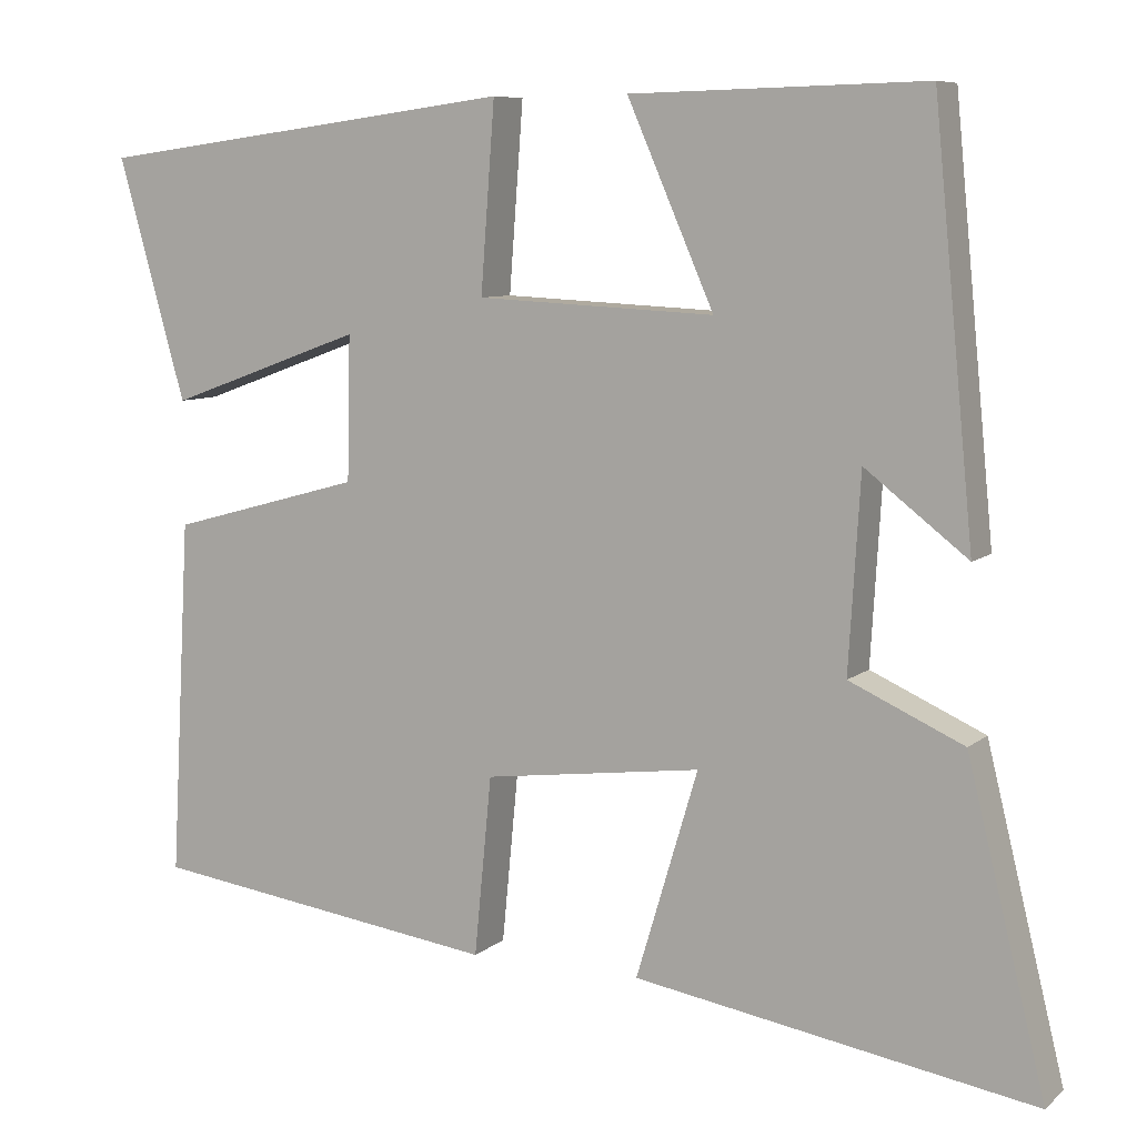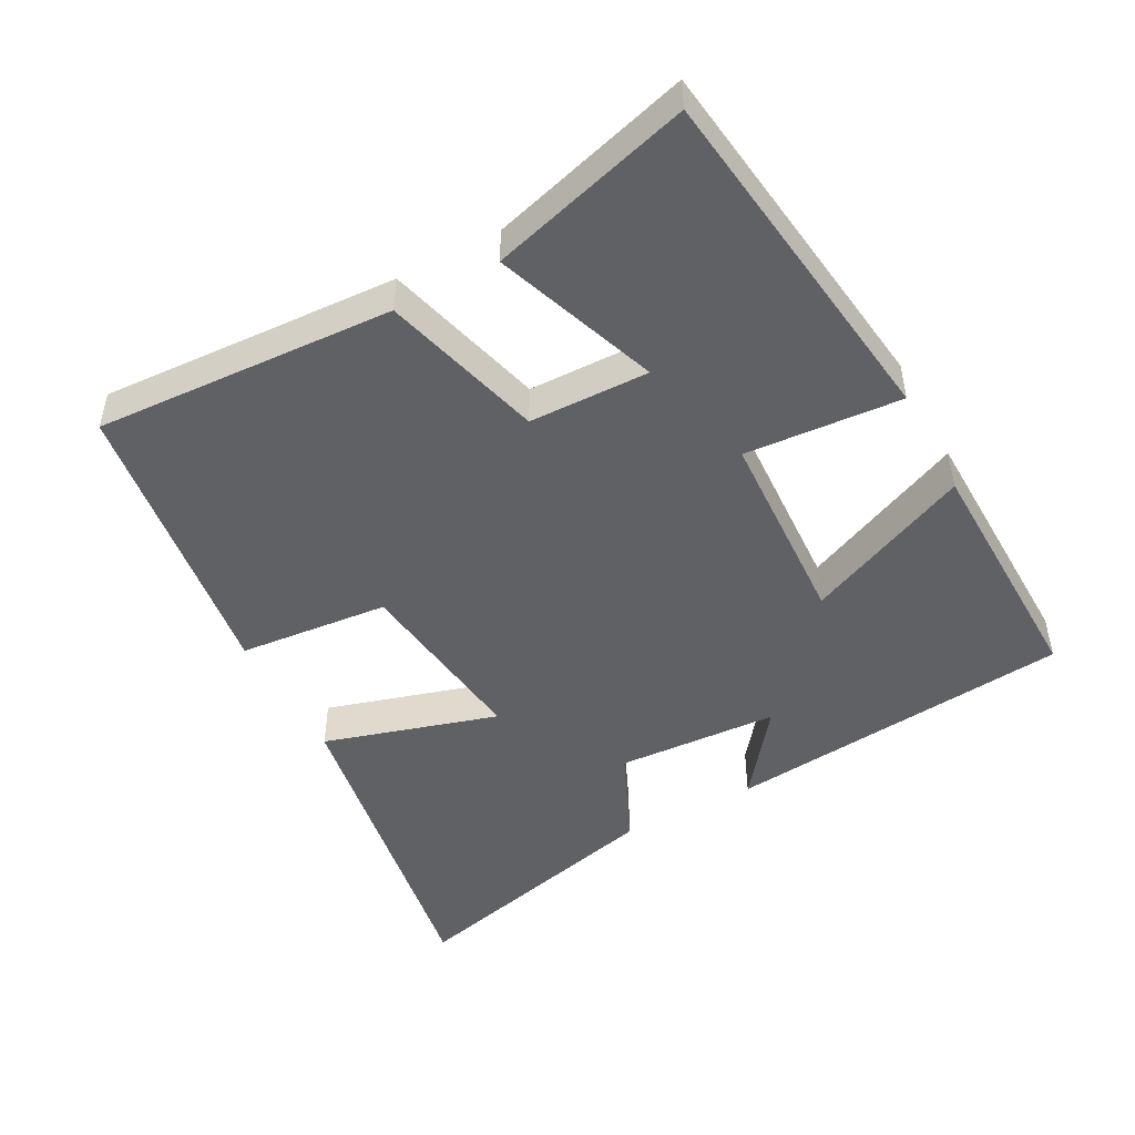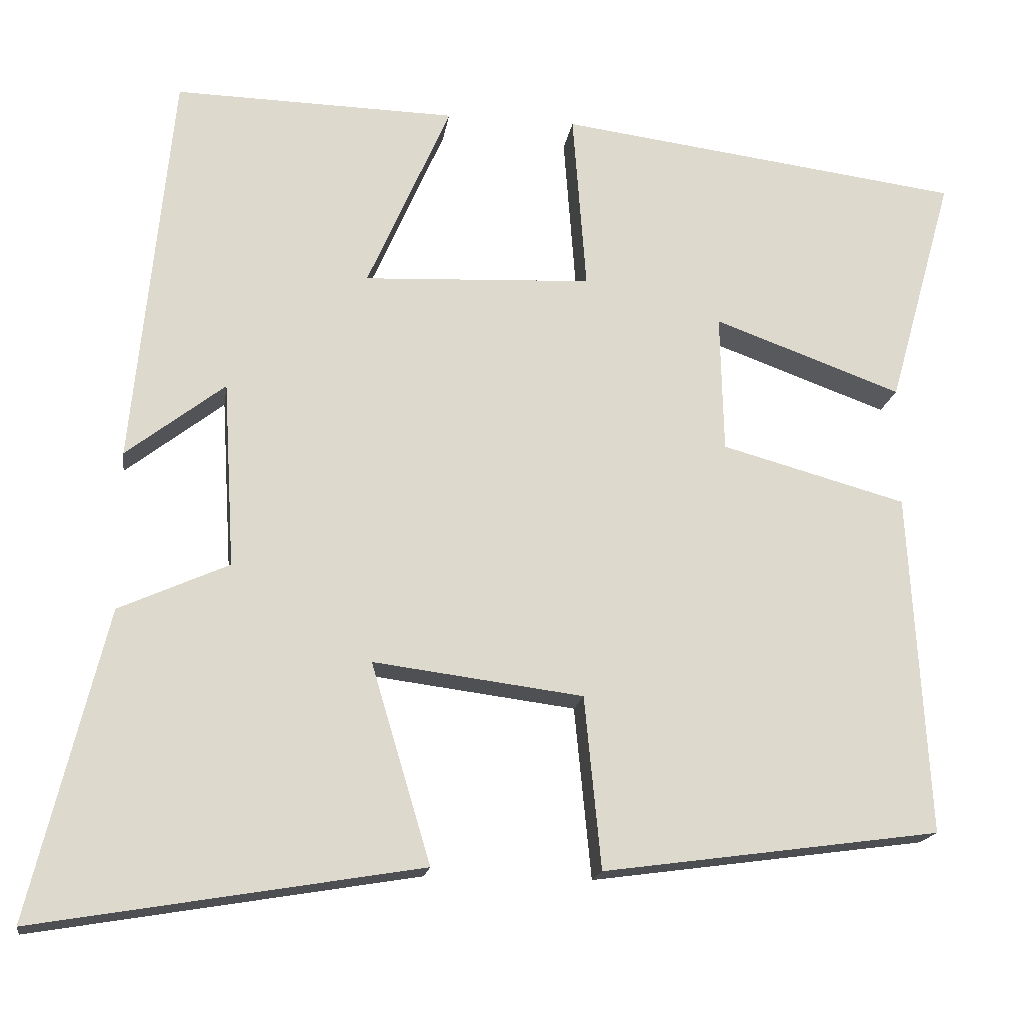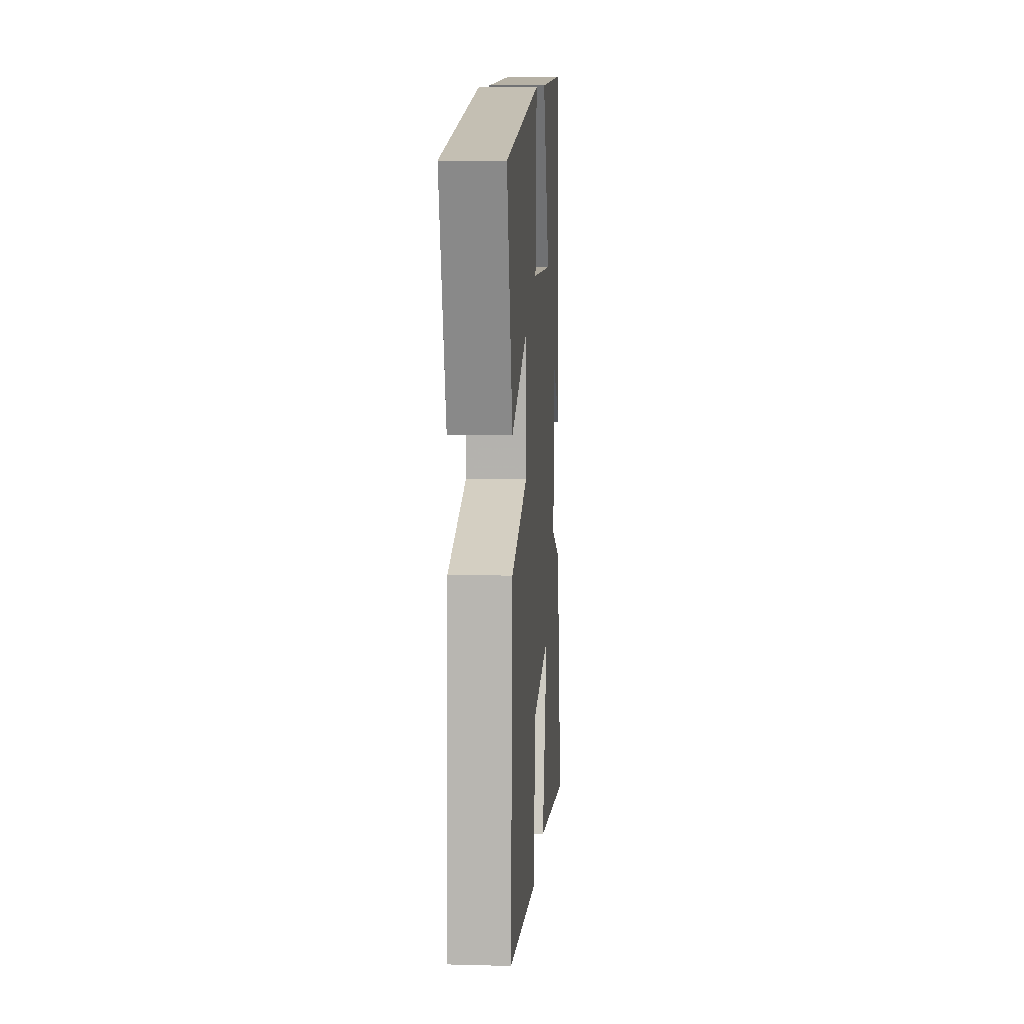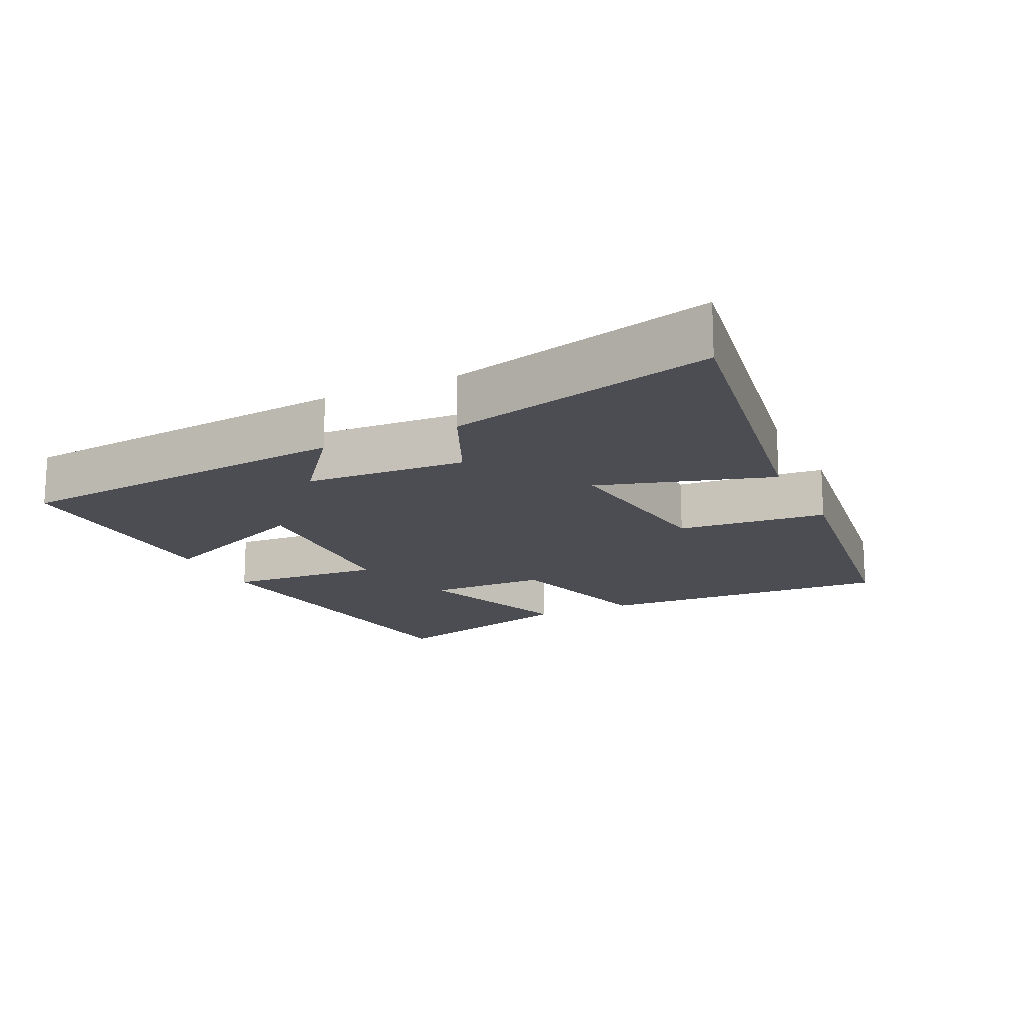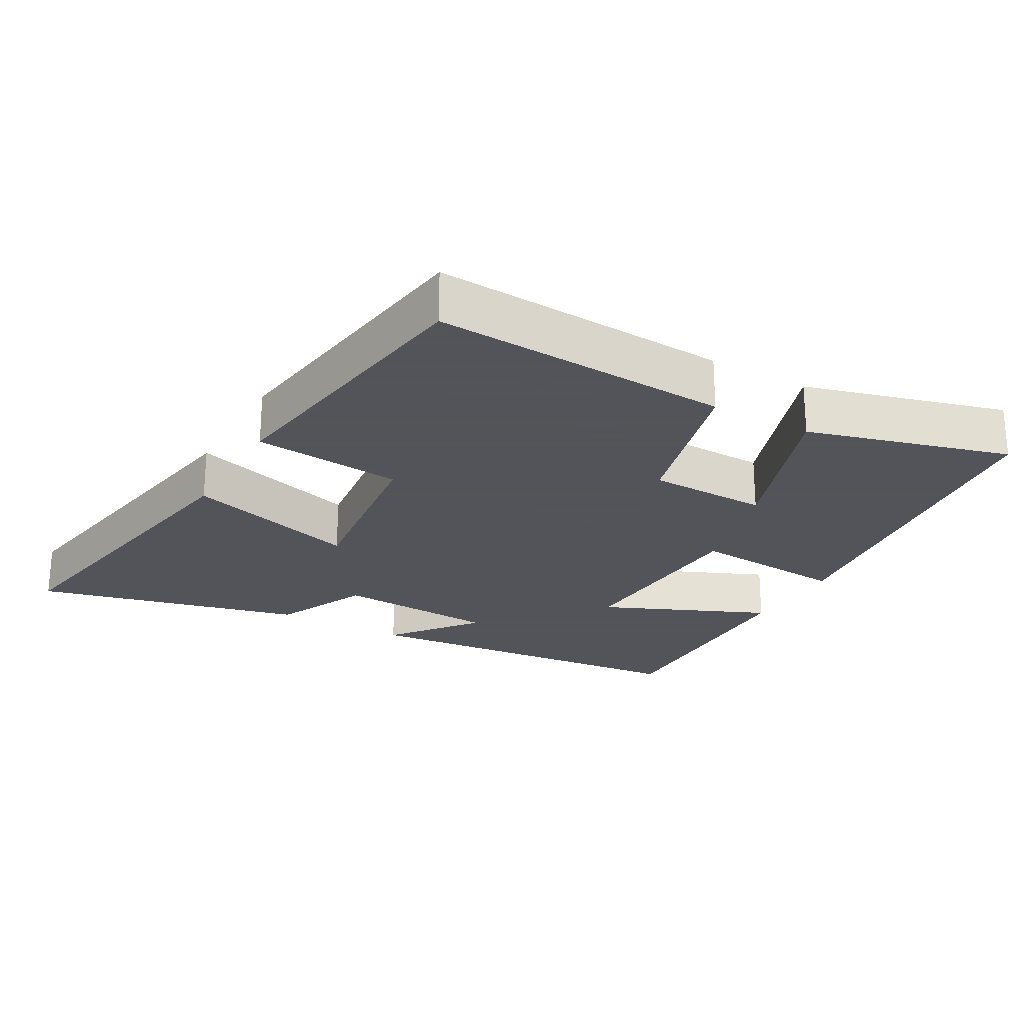
<metadata>
{"format":"obj","ext":"obj","renderer":"f3d","projection":"perspective","resolution":1024,"background":"white","views":[{"elev":8.0,"azim":26.5,"up":"+Z"},{"elev":-48.5,"azim":-61.7,"up":"+Y"},{"elev":-17.5,"azim":171.5,"up":"+Z"},{"elev":10.7,"azim":-86.1,"up":"+Z"},{"elev":-16.3,"azim":115.6,"up":"+Y"},{"elev":-23.9,"azim":-119.6,"up":"+Y"}]}
</metadata>
<code>
v -0.582 0.07 0.434
v -0.07 0.07 0.5
v -0.087 0.07 0.274
v 0.201 0.07 0.26
v 0.096 0.07 0.5
v 0.451 0.07 0.508
v 0.5 0.07 0.006
v 0.376 0.07 0.102
v 0.362 0.07 -0.132
v 0.5 0.07 -0.194
v 0.595 0.07 -0.581
v 0.111 0.07 -0.5
v 0.186 0.07 -0.249
v -0.078 0.07 -0.283
v -0.099 0.07 -0.5
v -0.524 0.07 -0.442
v -0.5 0.07 -0.01
v -0.267 0.07 0.054
v -0.263 0.07 0.228
v -0.5 0.07 0.142
v -0.582 0 0.434
v -0.07 0 0.5
v -0.087 0 0.274
v 0.201 0 0.26
v 0.096 0 0.5
v 0.451 0 0.508
v 0.5 0 0.006
v 0.376 0 0.102
v 0.362 0 -0.132
v 0.5 0 -0.194
v 0.595 0 -0.581
v 0.111 0 -0.5
v 0.186 0 -0.249
v -0.078 0 -0.283
v -0.099 0 -0.5
v -0.524 0 -0.442
v -0.5 0 -0.01
v -0.267 0 0.054
v -0.263 0 0.228
v -0.5 0 0.142
f 19 20 1 2
f 18 19 2 3
f 15 16 17 18
f 14 15 18 3
f 13 14 3 4
f 10 11 12 13
f 9 10 13
f 8 9 13 4
f 6 7 8
f 4 5 6 8
f 22 21 40 39
f 23 22 39 38
f 38 37 36 35
f 23 38 35 34
f 24 23 34 33
f 33 32 31 30
f 33 30 29
f 24 33 29 28
f 28 27 26
f 28 26 25 24
f 1 21 22 2
f 2 22 23 3
f 3 23 24 4
f 4 24 25 5
f 5 25 26 6
f 6 26 27 7
f 7 27 28 8
f 8 28 29 9
f 9 29 30 10
f 10 30 31 11
f 11 31 32 12
f 12 32 33 13
f 13 33 34 14
f 14 34 35 15
f 15 35 36 16
f 16 36 37 17
f 17 37 38 18
f 18 38 39 19
f 19 39 40 20
f 20 40 21 1

</code>
